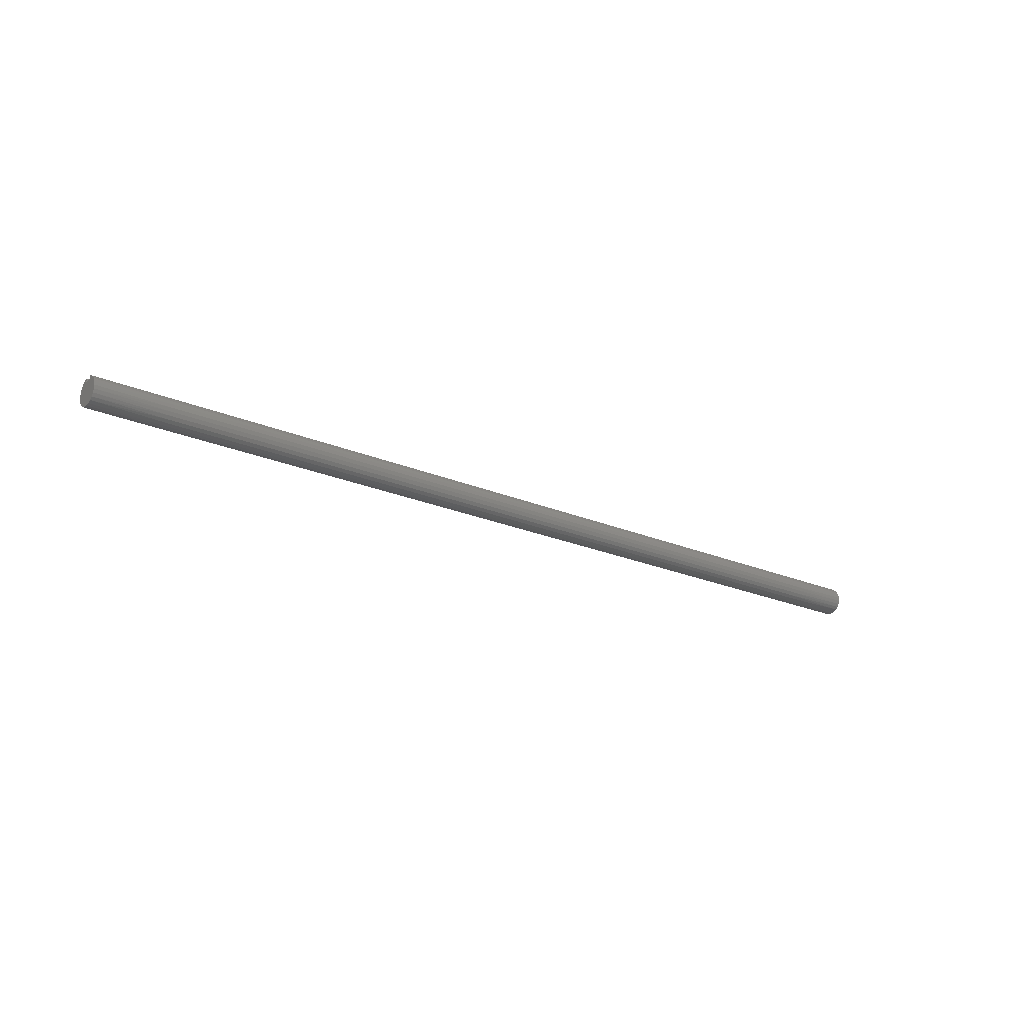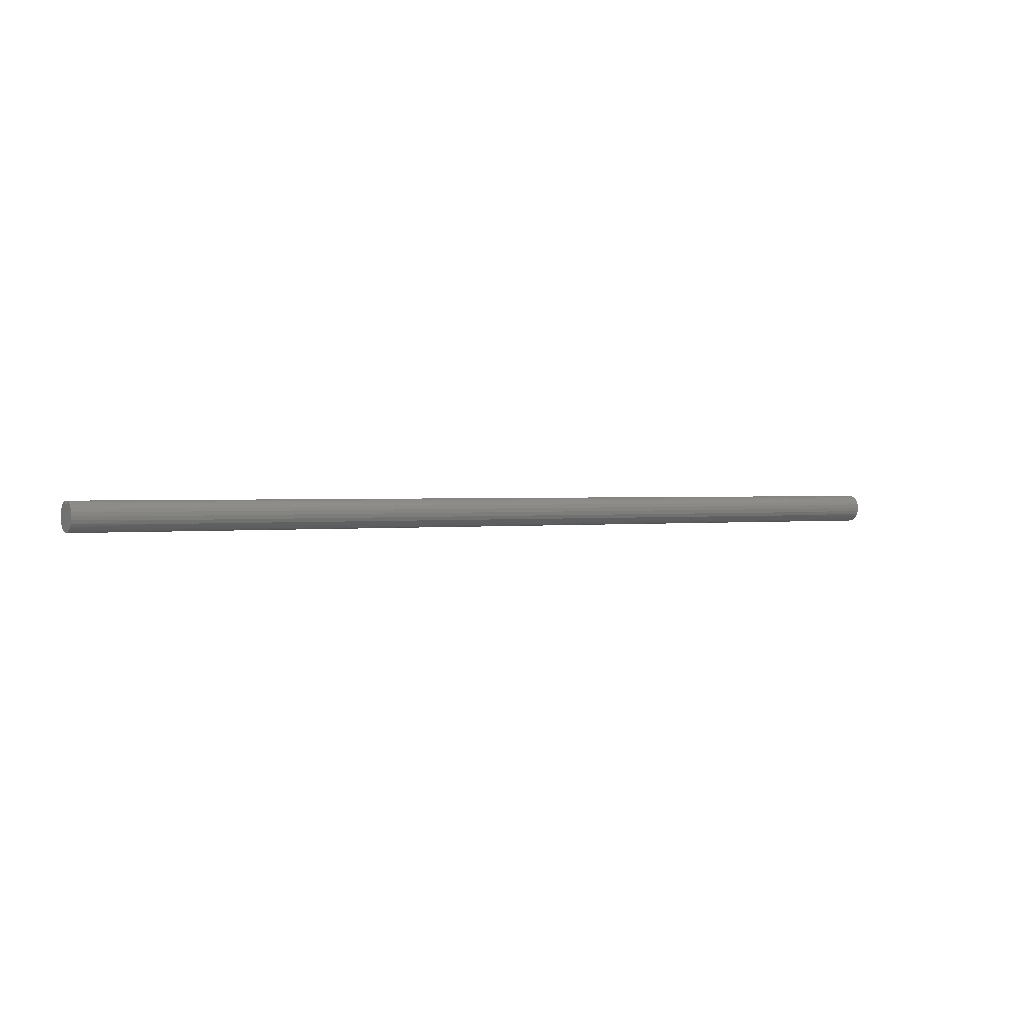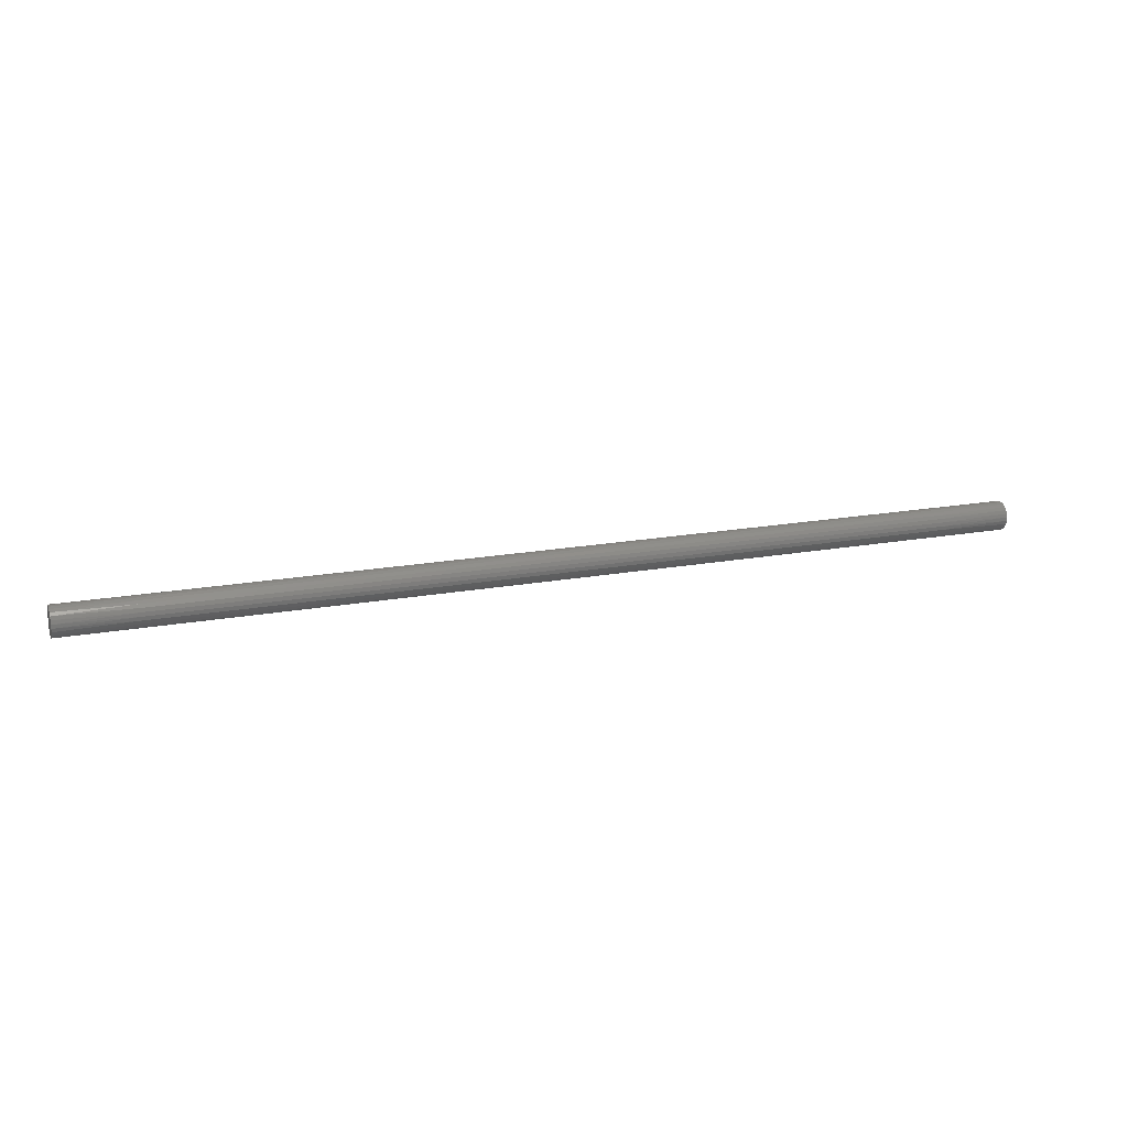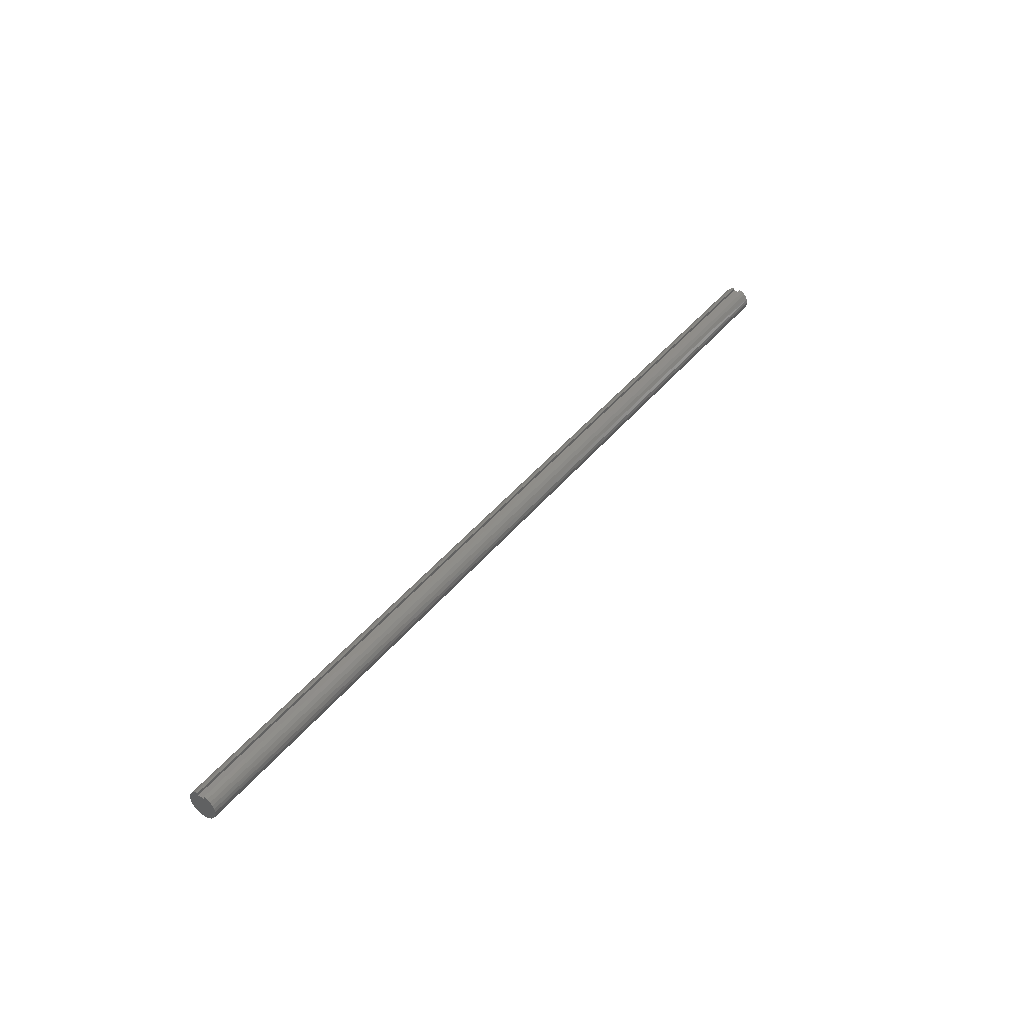
<metadata>
{"format":"stl","ext":"stl","renderer":"f3d","projection":"perspective","resolution":1024,"background":"white","views":[{"elev":-22.1,"azim":-37.0,"up":"+Y"},{"elev":1.0,"azim":-32.5,"up":"+Y"},{"elev":18.0,"azim":-19.9,"up":"+Z"},{"elev":41.3,"azim":-55.2,"up":"+Y"}]}
</metadata>
<code>
# stl→obj: 305 verts, 606 faces
v 0 0.5625 0.1875
v 48 0.5625 0.1875
v 0 0.5625 -0.1875
v 48 0.5625 -0.1875
v 0 0.7262 -0.1875
v 48 0.7262 -0.1875
v 0 0.6568 0.3621
v 4 0.7244 0.1941
v 0 0.7262 0.1875
v 8 0.7244 0.1941
v 12 0.7244 0.1941
v 12 0.6495 0.375
v 16 0.6495 0.375
v 16 0.5303 0.5303
v 20 0.5303 0.5303
v 20 0.375 0.6495
v 24 0.375 0.6495
v 24 0.1941 0.7244
v 28 0.1941 0.7244
v 28 0 0.75
v 32 0 0.75
v 32 -0.1941 0.7244
v 36 -0.1941 0.7244
v 36 -0.375 0.6495
v 40 -0.375 0.6495
v 40 -0.5303 0.5303
v 44 -0.5303 0.5303
v 44 -0.6495 0.375
v 48 -0.6069 0.4407
v 48 -0.6974 0.276
v 44 -0.7244 0.1941
v 48 -0.7441 0.09396
v 44 -0.75 -0
v 48 -0.7441 -0.09396
v 44 -0.7244 -0.1941
v 48 -0.6974 -0.276
v 44 -0.6495 -0.375
v 48 -0.6069 -0.4407
v 44 -0.5303 -0.5303
v 48 -0.4783 -0.5777
v 44 -0.375 -0.6495
v 48 -0.3197 -0.6785
v 44 -0.1941 -0.7244
v 48 -0.141 -0.7366
v 44 0 -0.75
v 48 0.04652 -0.7486
v 44 0.1941 -0.7244
v 48 0.2311 -0.7135
v 44 0.375 -0.6495
v 48 0.4012 -0.6336
v 44 0.5303 -0.5303
v 48 0.5462 -0.514
v 44 0.6495 -0.375
v 48 0.6568 -0.3621
v 44 0.7244 -0.1941
v 40 0.7244 -0.1941
v 36 0.7244 -0.1941
v 36 0.6495 -0.375
v 32 0.6495 -0.375
v 32 0.5303 -0.5303
v 28 0.5303 -0.5303
v 28 0.375 -0.6495
v 24 0.375 -0.6495
v 24 0.1941 -0.7244
v 20 0.1941 -0.7244
v 20 0 -0.75
v 16 0 -0.75
v 16 -0.1941 -0.7244
v 12 -0.1941 -0.7244
v 12 -0.375 -0.6495
v 8 -0.375 -0.6495
v 8 -0.5303 -0.5303
v 4 -0.5303 -0.5303
v 4 -0.6495 -0.375
v 0 -0.6069 -0.4407
v 0 -0.6974 -0.276
v 4 -0.7244 -0.1941
v 0 -0.7441 -0.09396
v 4 -0.75 -0
v 0 -0.7441 0.09396
v 4 -0.7244 0.1941
v 0 -0.6974 0.276
v 4 -0.6495 0.375
v 0 -0.6069 0.4407
v 4 -0.5303 0.5303
v 0 -0.4783 0.5777
v 4 -0.375 0.6495
v 0 -0.3197 0.6785
v 4 -0.1941 0.7244
v 0 -0.141 0.7366
v 4 0 0.75
v 0 0.04652 0.7486
v 4 0.1941 0.7244
v 0 0.2311 0.7135
v 4 0.375 0.6495
v 0 0.4012 0.6336
v 4 0.5303 0.5303
v 0 0.5462 0.514
v 4 0.6495 0.375
v 0 -0.4783 -0.5777
v 4 -0.375 -0.6495
v 8 -0.1941 -0.7244
v 12 0 -0.75
v 16 0.1941 -0.7244
v 20 0.375 -0.6495
v 24 0.5303 -0.5303
v 28 0.6495 -0.375
v 32 0.7244 -0.1941
v 0 -0.3197 -0.6785
v 4 -0.1941 -0.7244
v 8 0 -0.75
v 12 0.1941 -0.7244
v 16 0.375 -0.6495
v 20 0.5303 -0.5303
v 24 0.6495 -0.375
v 28 0.7244 -0.1941
v 0 -0.141 -0.7366
v 4 0 -0.75
v 8 0.1941 -0.7244
v 12 0.375 -0.6495
v 16 0.5303 -0.5303
v 20 0.6495 -0.375
v 24 0.7244 -0.1941
v 0 0.04652 -0.7486
v 4 0.1941 -0.7244
v 8 0.375 -0.6495
v 12 0.5303 -0.5303
v 16 0.6495 -0.375
v 20 0.7244 -0.1941
v 0 0.2311 -0.7135
v 4 0.375 -0.6495
v 8 0.5303 -0.5303
v 12 0.6495 -0.375
v 16 0.7244 -0.1941
v 0 0.4012 -0.6336
v 4 0.5303 -0.5303
v 8 0.6495 -0.375
v 12 0.7244 -0.1941
v 0 0.5462 -0.514
v 4 0.6495 -0.375
v 8 0.7244 -0.1941
v 0 0.6568 -0.3621
v 4 0.7244 -0.1941
v 48 -0.4783 0.5777
v 44 -0.375 0.6495
v 40 -0.1941 0.7244
v 36 0 0.75
v 32 0.1941 0.7244
v 28 0.375 0.6495
v 24 0.5303 0.5303
v 20 0.6495 0.375
v 16 0.7244 0.1941
v 48 -0.3197 0.6785
v 44 -0.1941 0.7244
v 40 0 0.75
v 36 0.1941 0.7244
v 32 0.375 0.6495
v 28 0.5303 0.5303
v 24 0.6495 0.375
v 20 0.7244 0.1941
v 48 -0.141 0.7366
v 44 -0 0.75
v 40 0.1941 0.7244
v 36 0.375 0.6495
v 32 0.5303 0.5303
v 28 0.6495 0.375
v 24 0.7244 0.1941
v 48 0.04652 0.7486
v 44 0.1941 0.7244
v 40 0.375 0.6495
v 36 0.5303 0.5303
v 32 0.6495 0.375
v 28 0.7244 0.1941
v 48 0.7262 0.1875
v 48 0.2311 0.7135
v 44 0.375 0.6495
v 40 0.5303 0.5303
v 36 0.6495 0.375
v 32 0.7244 0.1941
v 48 0.4012 0.6336
v 44 0.5303 0.5303
v 40 0.6495 0.375
v 36 0.7244 0.1941
v 48 0.5462 0.514
v 44 0.6495 0.375
v 40 0.7244 0.1941
v 48 0.6568 0.3621
v 44 0.7244 0.1941
v 8 0 0.75
v 8 0.1941 0.7244
v 8 0.375 0.6495
v 8 0.5303 0.5303
v 8 0.6495 0.375
v 12 0 0.75
v 12 0.1941 0.7244
v 12 0.375 0.6495
v 12 0.5303 0.5303
v 8 -0.1941 0.7244
v 8 -0.375 0.6495
v 8 -0.5303 0.5303
v 8 -0.6495 0.375
v 8 -0.7244 0.1941
v 8 -0.75 -0
v 8 -0.7244 -0.1941
v 8 -0.6495 -0.375
v 16 0 0.75
v 16 0.1941 0.7244
v 16 0.375 0.6495
v 12 -0.1941 0.7244
v 12 -0.375 0.6495
v 12 -0.5303 0.5303
v 12 -0.6495 0.375
v 12 -0.7244 0.1941
v 12 -0.75 -0
v 12 -0.7244 -0.1941
v 12 -0.6495 -0.375
v 12 -0.5303 -0.5303
v 20 0 0.75
v 20 0.1941 0.7244
v 16 -0.1941 0.7244
v 16 -0.375 0.6495
v 16 -0.5303 0.5303
v 16 -0.6495 0.375
v 16 -0.7244 0.1941
v 16 -0.75 -0
v 16 -0.7244 -0.1941
v 16 -0.6495 -0.375
v 16 -0.5303 -0.5303
v 16 -0.375 -0.6495
v 24 0 0.75
v 20 -0.1941 0.7244
v 20 -0.375 0.6495
v 20 -0.5303 0.5303
v 20 -0.6495 0.375
v 20 -0.7244 0.1941
v 20 -0.75 -0
v 20 -0.7244 -0.1941
v 20 -0.6495 -0.375
v 20 -0.5303 -0.5303
v 20 -0.375 -0.6495
v 20 -0.1941 -0.7244
v 28 -0.1941 0.7244
v 32 -0.375 0.6495
v 36 -0.5303 0.5303
v 40 -0.6495 0.375
v 24 -0.1941 0.7244
v 24 -0.375 0.6495
v 24 -0.5303 0.5303
v 24 -0.6495 0.375
v 24 -0.7244 0.1941
v 24 -0.75 -0
v 24 -0.7244 -0.1941
v 24 -0.6495 -0.375
v 24 -0.5303 -0.5303
v 24 -0.375 -0.6495
v 24 -0.1941 -0.7244
v 24 0 -0.75
v 28 -0.375 0.6495
v 32 -0.5303 0.5303
v 36 -0.6495 0.375
v 40 -0.7244 0.1941
v 28 -0.5303 0.5303
v 28 -0.6495 0.375
v 28 -0.7244 0.1941
v 28 -0.75 -0
v 28 -0.7244 -0.1941
v 28 -0.6495 -0.375
v 28 -0.5303 -0.5303
v 28 -0.375 -0.6495
v 28 -0.1941 -0.7244
v 28 0 -0.75
v 28 0.1941 -0.7244
v 32 -0.6495 0.375
v 36 -0.7244 0.1941
v 40 -0.75 -0
v 32 -0.7244 0.1941
v 32 -0.75 -0
v 32 -0.7244 -0.1941
v 32 -0.6495 -0.375
v 32 -0.5303 -0.5303
v 32 -0.375 -0.6495
v 32 -0.1941 -0.7244
v 32 0 -0.75
v 32 0.1941 -0.7244
v 32 0.375 -0.6495
v 36 -0.75 -0
v 40 -0.7244 -0.1941
v 36 -0.7244 -0.1941
v 36 -0.6495 -0.375
v 36 -0.5303 -0.5303
v 36 -0.375 -0.6495
v 36 -0.1941 -0.7244
v 36 0 -0.75
v 36 0.1941 -0.7244
v 36 0.375 -0.6495
v 36 0.5303 -0.5303
v 40 -0.6495 -0.375
v 40 -0.5303 -0.5303
v 40 -0.375 -0.6495
v 40 -0.1941 -0.7244
v 40 0 -0.75
v 40 0.1941 -0.7244
v 40 0.375 -0.6495
v 40 0.5303 -0.5303
v 40 0.6495 -0.375
f 1 2 3
f 3 2 4
f 3 4 5
f 5 4 6
f 7 8 9
f 9 8 10
f 9 10 11
f 11 10 12
f 11 12 13
f 13 12 14
f 13 14 15
f 15 14 16
f 15 16 17
f 17 16 18
f 17 18 19
f 19 18 20
f 19 20 21
f 21 20 22
f 21 22 23
f 23 22 24
f 23 24 25
f 25 24 26
f 25 26 27
f 27 26 28
f 27 28 29
f 29 28 30
f 30 28 31
f 30 31 32
f 32 31 33
f 32 33 34
f 34 33 35
f 34 35 36
f 36 35 37
f 36 37 38
f 38 37 39
f 38 39 40
f 40 39 41
f 40 41 42
f 42 41 43
f 42 43 44
f 44 43 45
f 44 45 46
f 46 45 47
f 46 47 48
f 48 47 49
f 48 49 50
f 50 49 51
f 50 51 52
f 52 51 53
f 52 53 54
f 54 53 55
f 54 55 6
f 6 55 56
f 6 56 57
f 57 56 58
f 57 58 59
f 59 58 60
f 59 60 61
f 61 60 62
f 61 62 63
f 63 62 64
f 63 64 65
f 65 64 66
f 65 66 67
f 67 66 68
f 67 68 69
f 69 68 70
f 69 70 71
f 71 70 72
f 71 72 73
f 73 72 74
f 73 74 75
f 75 74 76
f 76 74 77
f 76 77 78
f 78 77 79
f 78 79 80
f 80 79 81
f 80 81 82
f 82 81 83
f 82 83 84
f 84 83 85
f 84 85 86
f 86 85 87
f 86 87 88
f 88 87 89
f 88 89 90
f 90 89 91
f 90 91 92
f 92 91 93
f 92 93 94
f 94 93 95
f 94 95 96
f 96 95 97
f 96 97 98
f 98 97 99
f 98 99 7
f 7 99 8
f 75 100 73
f 73 100 101
f 73 101 71
f 71 101 102
f 71 102 69
f 69 102 103
f 69 103 67
f 67 103 104
f 67 104 65
f 65 104 105
f 65 105 63
f 63 105 106
f 63 106 61
f 61 106 107
f 61 107 59
f 59 107 108
f 59 108 57
f 57 108 6
f 100 109 101
f 101 109 110
f 101 110 102
f 102 110 111
f 102 111 103
f 103 111 112
f 103 112 104
f 104 112 113
f 104 113 105
f 105 113 114
f 105 114 106
f 106 114 115
f 106 115 107
f 107 115 116
f 107 116 108
f 108 116 6
f 109 117 110
f 110 117 118
f 110 118 111
f 111 118 119
f 111 119 112
f 112 119 120
f 112 120 113
f 113 120 121
f 113 121 114
f 114 121 122
f 114 122 115
f 115 122 123
f 115 123 116
f 116 123 6
f 117 124 118
f 118 124 125
f 118 125 119
f 119 125 126
f 119 126 120
f 120 126 127
f 120 127 121
f 121 127 128
f 121 128 122
f 122 128 129
f 122 129 123
f 123 129 5
f 123 5 6
f 124 130 125
f 125 130 131
f 125 131 126
f 126 131 132
f 126 132 127
f 127 132 133
f 127 133 128
f 128 133 134
f 128 134 129
f 129 134 5
f 130 135 131
f 131 135 136
f 131 136 132
f 132 136 137
f 132 137 133
f 133 137 138
f 133 138 134
f 134 138 5
f 135 139 136
f 136 139 140
f 136 140 137
f 137 140 141
f 137 141 138
f 138 141 5
f 139 142 140
f 140 142 143
f 140 143 141
f 141 143 5
f 142 5 143
f 29 144 27
f 27 144 145
f 27 145 25
f 25 145 146
f 25 146 23
f 23 146 147
f 23 147 21
f 21 147 148
f 21 148 19
f 19 148 149
f 19 149 17
f 17 149 150
f 17 150 15
f 15 150 151
f 15 151 13
f 13 151 152
f 13 152 11
f 11 152 9
f 144 153 145
f 145 153 154
f 145 154 146
f 146 154 155
f 146 155 147
f 147 155 156
f 147 156 148
f 148 156 157
f 148 157 149
f 149 157 158
f 149 158 150
f 150 158 159
f 150 159 151
f 151 159 160
f 151 160 152
f 152 160 9
f 153 161 154
f 154 161 162
f 154 162 155
f 155 162 163
f 155 163 156
f 156 163 164
f 156 164 157
f 157 164 165
f 157 165 158
f 158 165 166
f 158 166 159
f 159 166 167
f 159 167 160
f 160 167 9
f 161 168 162
f 162 168 169
f 162 169 163
f 163 169 170
f 163 170 164
f 164 170 171
f 164 171 165
f 165 171 172
f 165 172 166
f 166 172 173
f 166 173 167
f 167 173 174
f 167 174 9
f 168 175 169
f 169 175 176
f 169 176 170
f 170 176 177
f 170 177 171
f 171 177 178
f 171 178 172
f 172 178 179
f 172 179 173
f 173 179 174
f 175 180 176
f 176 180 181
f 176 181 177
f 177 181 182
f 177 182 178
f 178 182 183
f 178 183 179
f 179 183 174
f 180 184 181
f 181 184 185
f 181 185 182
f 182 185 186
f 182 186 183
f 183 186 174
f 184 187 185
f 185 187 188
f 185 188 186
f 186 188 174
f 187 174 188
f 91 189 93
f 93 189 190
f 93 190 95
f 95 190 191
f 95 191 97
f 97 191 192
f 97 192 99
f 99 192 193
f 99 193 8
f 8 193 10
f 189 194 190
f 190 194 195
f 190 195 191
f 191 195 196
f 191 196 192
f 192 196 197
f 192 197 193
f 193 197 12
f 193 12 10
f 189 91 198
f 198 91 89
f 198 89 199
f 199 89 87
f 199 87 200
f 200 87 85
f 200 85 201
f 201 85 83
f 201 83 202
f 202 83 81
f 202 81 203
f 203 81 79
f 203 79 204
f 204 79 77
f 204 77 205
f 205 77 74
f 205 74 72
f 194 206 195
f 195 206 207
f 195 207 196
f 196 207 208
f 196 208 197
f 197 208 14
f 197 14 12
f 194 189 209
f 209 189 198
f 209 198 210
f 210 198 199
f 210 199 211
f 211 199 200
f 211 200 212
f 212 200 201
f 212 201 213
f 213 201 202
f 213 202 214
f 214 202 203
f 214 203 215
f 215 203 204
f 215 204 216
f 216 204 205
f 216 205 217
f 217 205 72
f 217 72 70
f 206 218 207
f 207 218 219
f 207 219 208
f 208 219 16
f 208 16 14
f 206 194 220
f 220 194 209
f 220 209 221
f 221 209 210
f 221 210 222
f 222 210 211
f 222 211 223
f 223 211 212
f 223 212 224
f 224 212 213
f 224 213 225
f 225 213 214
f 225 214 226
f 226 214 215
f 226 215 227
f 227 215 216
f 227 216 228
f 228 216 217
f 228 217 229
f 229 217 70
f 229 70 68
f 218 230 219
f 219 230 18
f 219 18 16
f 218 206 231
f 231 206 220
f 231 220 232
f 232 220 221
f 232 221 233
f 233 221 222
f 233 222 234
f 234 222 223
f 234 223 235
f 235 223 224
f 235 224 236
f 236 224 225
f 236 225 237
f 237 225 226
f 237 226 238
f 238 226 227
f 238 227 239
f 239 227 228
f 239 228 240
f 240 228 229
f 240 229 241
f 241 229 68
f 241 68 66
f 18 230 20
f 20 230 242
f 20 242 22
f 22 242 243
f 22 243 24
f 24 243 244
f 24 244 26
f 26 244 245
f 26 245 28
f 28 245 31
f 230 218 246
f 246 218 231
f 246 231 247
f 247 231 232
f 247 232 248
f 248 232 233
f 248 233 249
f 249 233 234
f 249 234 250
f 250 234 235
f 250 235 251
f 251 235 236
f 251 236 252
f 252 236 237
f 252 237 253
f 253 237 238
f 253 238 254
f 254 238 239
f 254 239 255
f 255 239 240
f 255 240 256
f 256 240 241
f 256 241 257
f 257 241 66
f 257 66 64
f 230 246 242
f 242 246 258
f 242 258 243
f 243 258 259
f 243 259 244
f 244 259 260
f 244 260 245
f 245 260 261
f 245 261 31
f 31 261 33
f 258 246 247
f 258 247 262
f 262 247 248
f 262 248 263
f 263 248 249
f 263 249 264
f 264 249 250
f 264 250 265
f 265 250 251
f 265 251 266
f 266 251 252
f 266 252 267
f 267 252 253
f 267 253 268
f 268 253 254
f 268 254 269
f 269 254 255
f 269 255 270
f 270 255 256
f 270 256 271
f 271 256 257
f 271 257 272
f 272 257 64
f 272 64 62
f 258 262 259
f 259 262 273
f 259 273 260
f 260 273 274
f 260 274 261
f 261 274 275
f 261 275 33
f 33 275 35
f 273 262 263
f 273 263 276
f 276 263 264
f 276 264 277
f 277 264 265
f 277 265 278
f 278 265 266
f 278 266 279
f 279 266 267
f 279 267 280
f 280 267 268
f 280 268 281
f 281 268 269
f 281 269 282
f 282 269 270
f 282 270 283
f 283 270 271
f 283 271 284
f 284 271 272
f 284 272 285
f 285 272 62
f 285 62 60
f 273 276 274
f 274 276 286
f 274 286 275
f 275 286 287
f 275 287 35
f 35 287 37
f 286 276 277
f 286 277 288
f 288 277 278
f 288 278 289
f 289 278 279
f 289 279 290
f 290 279 280
f 290 280 291
f 291 280 281
f 291 281 292
f 292 281 282
f 292 282 293
f 293 282 283
f 293 283 294
f 294 283 284
f 294 284 295
f 295 284 285
f 295 285 296
f 296 285 60
f 296 60 58
f 286 288 287
f 287 288 297
f 287 297 37
f 37 297 39
f 297 288 289
f 297 289 298
f 298 289 290
f 298 290 299
f 299 290 291
f 299 291 300
f 300 291 292
f 300 292 301
f 301 292 293
f 301 293 302
f 302 293 294
f 302 294 303
f 303 294 295
f 303 295 304
f 304 295 296
f 304 296 305
f 305 296 58
f 305 58 56
f 41 39 298
f 298 39 297
f 41 298 299
f 43 41 299
f 43 299 300
f 45 43 300
f 45 300 301
f 47 45 301
f 47 301 302
f 49 47 302
f 49 302 303
f 51 49 303
f 51 303 304
f 53 51 304
f 53 304 305
f 55 53 305
f 55 305 56
f 9 174 1
f 1 174 2
f 174 187 2
f 2 187 184
f 2 184 180
f 180 175 2
f 2 175 168
f 2 168 161
f 161 153 2
f 2 153 42
f 2 42 4
f 4 42 44
f 4 44 46
f 42 153 40
f 40 153 144
f 40 144 38
f 38 144 29
f 38 29 36
f 36 29 30
f 36 30 34
f 34 30 32
f 46 48 4
f 4 48 50
f 4 50 52
f 52 54 4
f 4 54 6
f 9 1 7
f 7 1 98
f 98 1 96
f 96 1 94
f 94 1 92
f 92 1 90
f 90 1 88
f 88 1 3
f 88 3 109
f 109 3 117
f 117 3 124
f 124 3 130
f 130 3 135
f 135 3 139
f 139 3 142
f 142 3 5
f 88 109 86
f 86 109 100
f 86 100 84
f 84 100 75
f 84 75 82
f 82 75 76
f 82 76 80
f 80 76 78

</code>
